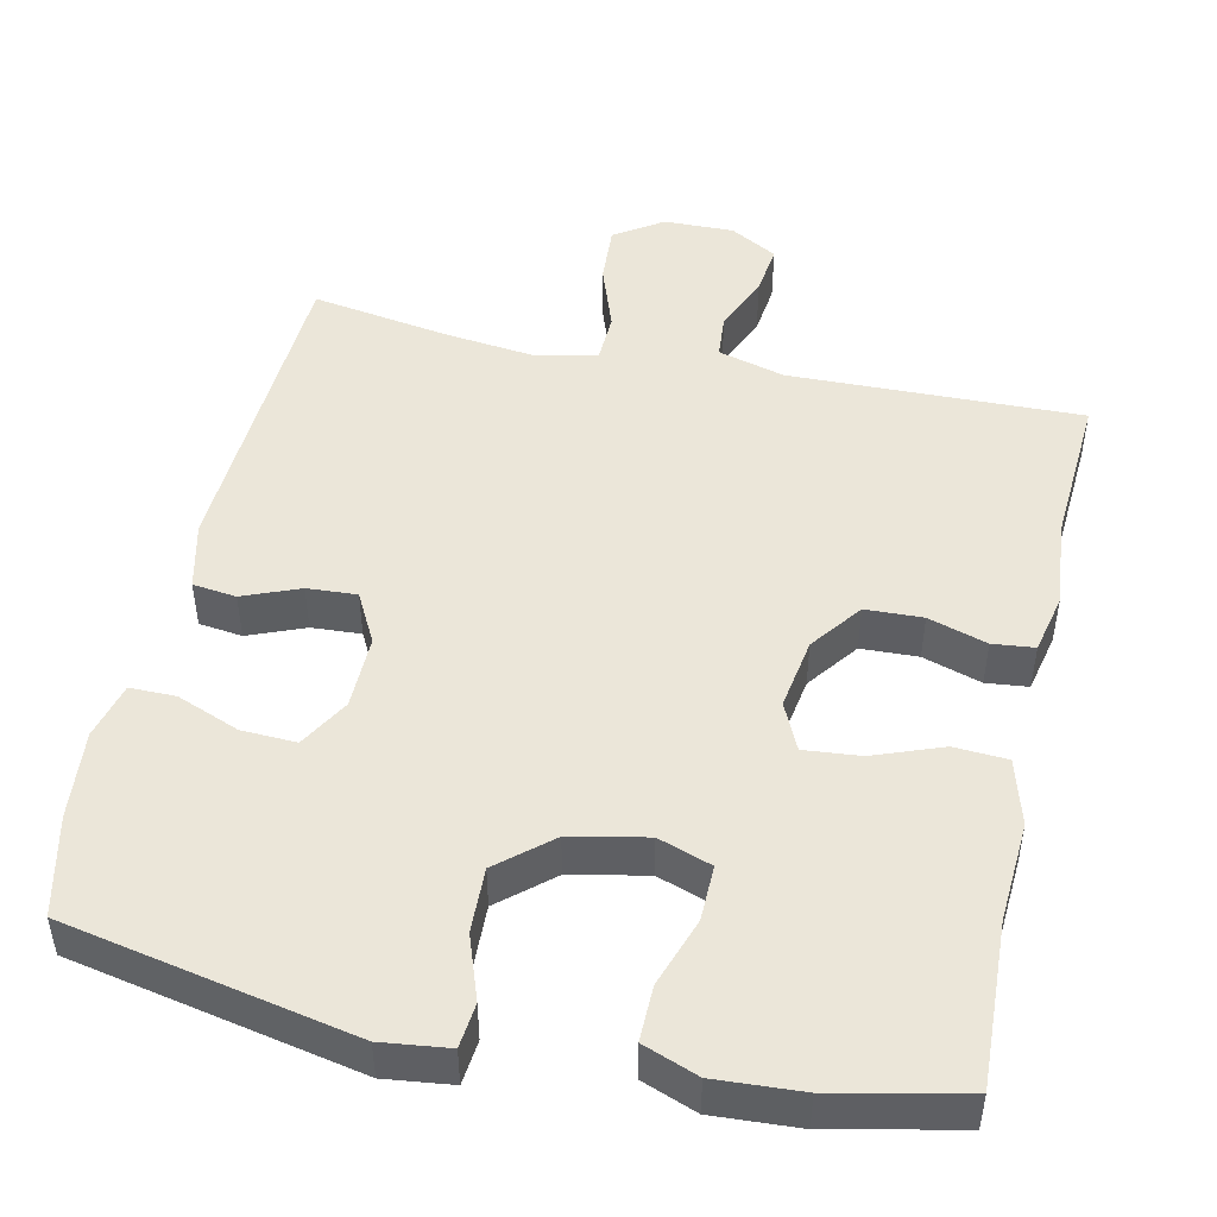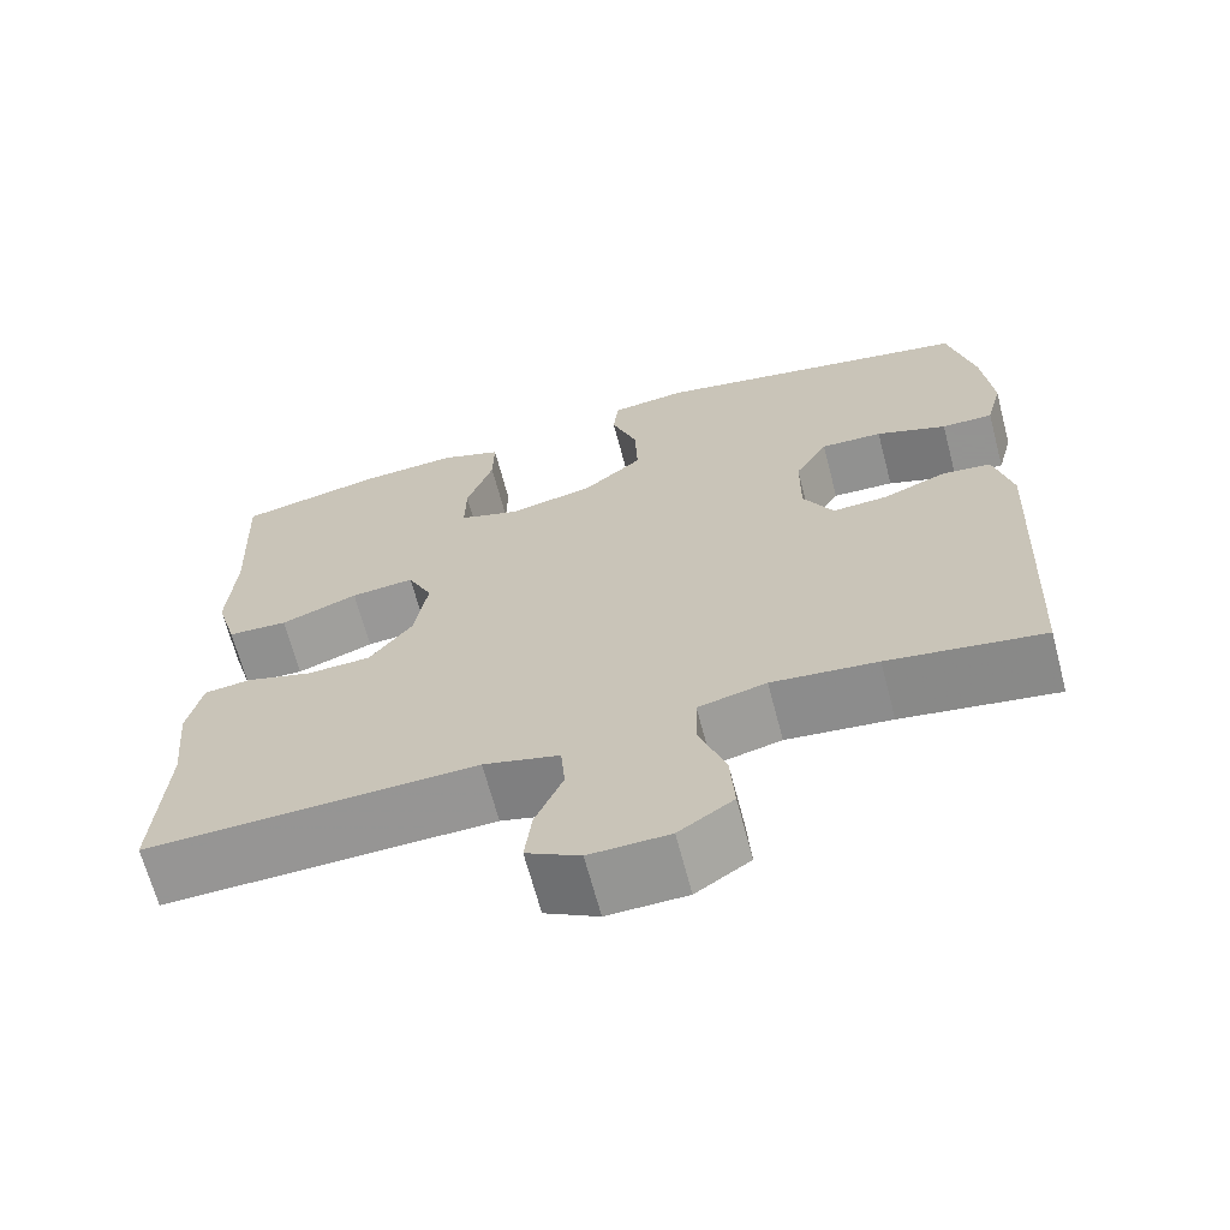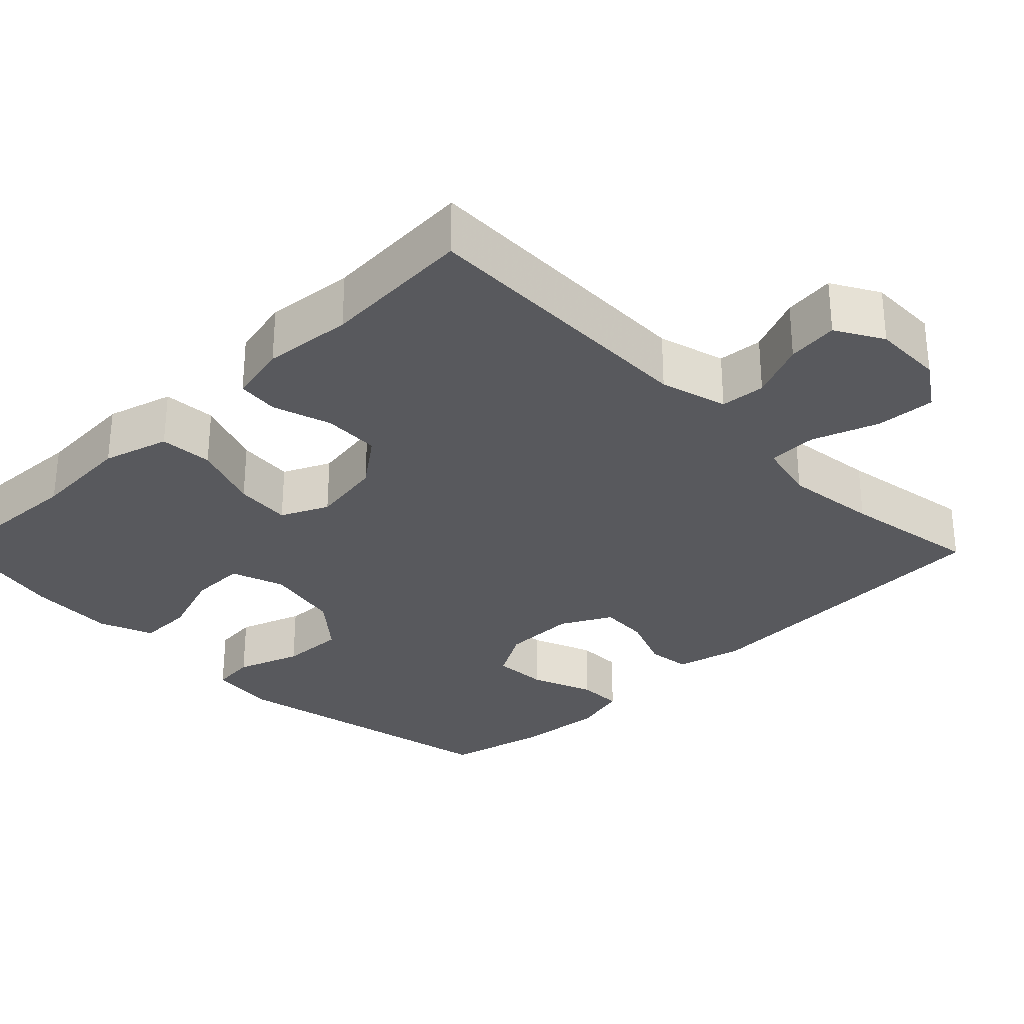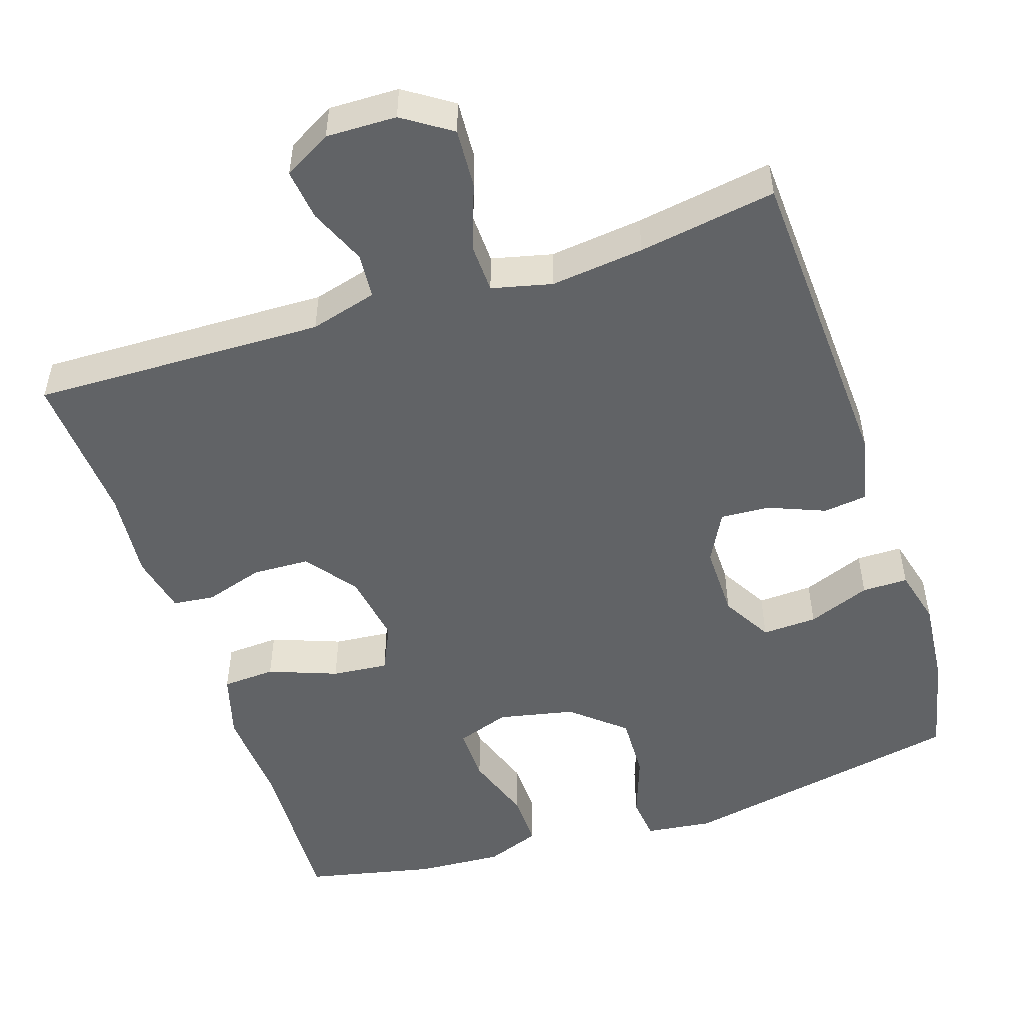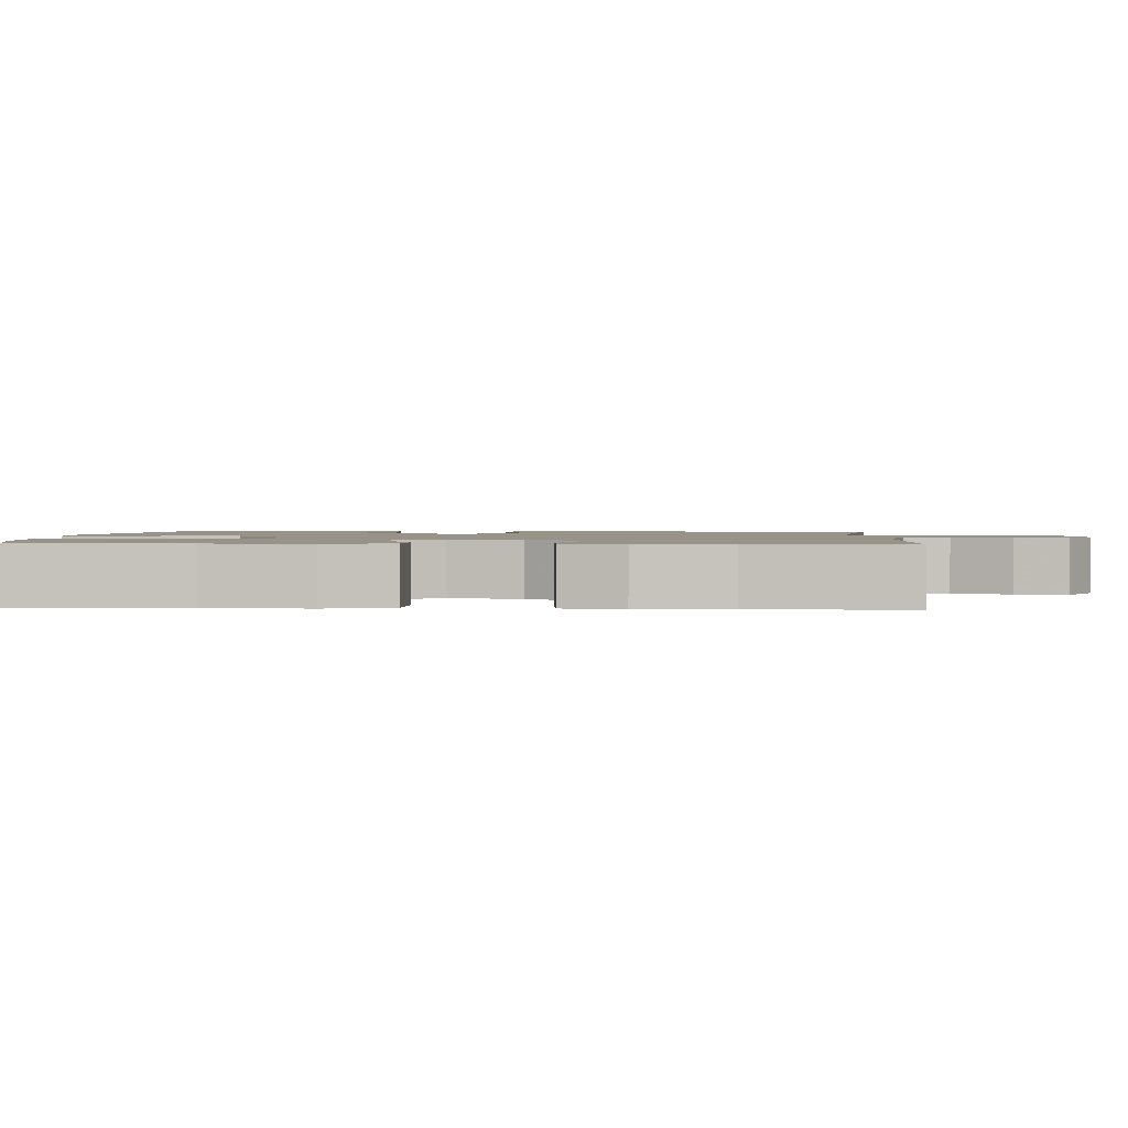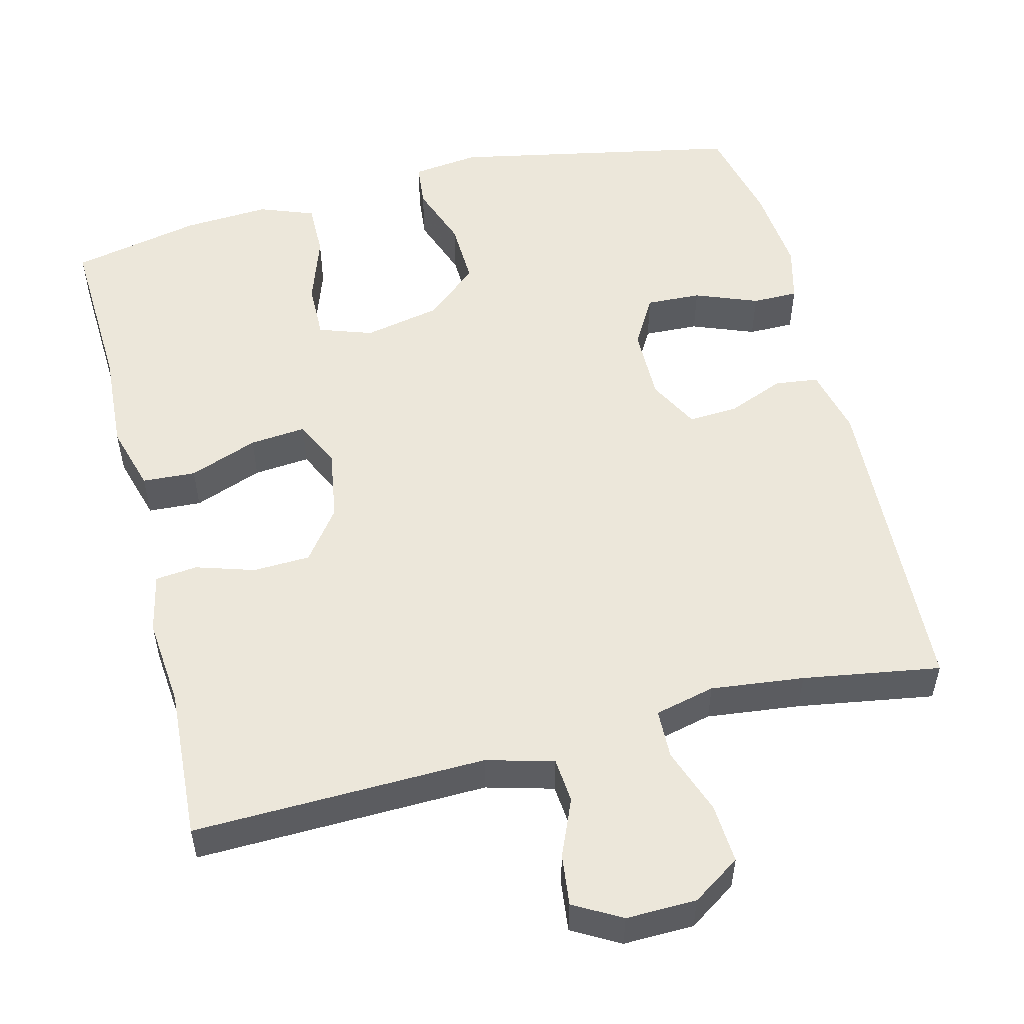
<metadata>
{"format":"obj","ext":"obj","renderer":"f3d","projection":"perspective","resolution":1024,"background":"white","views":[{"elev":48.3,"azim":12.5,"up":"+Y"},{"elev":-66.9,"azim":-165.2,"up":"+Z"},{"elev":-30.1,"azim":134.5,"up":"+Y"},{"elev":-50.8,"azim":-161.8,"up":"+Y"},{"elev":1.5,"azim":92.9,"up":"+Y"},{"elev":53.3,"azim":165.9,"up":"+Y"}]}
</metadata>
<code>
v -0.5 0.07 0.5
v -0.122 0.07 0.575
v -0.034 0.07 0.564
v -0.028 0.07 0.506
v -0.058 0.07 0.422
v -0.061 0.07 0.337
v 0.008 0.07 0.278
v 0.108 0.07 0.257
v 0.178 0.07 0.281
v 0.177 0.07 0.354
v 0.146 0.07 0.445
v 0.145 0.07 0.517
v 0.217 0.07 0.544
v 0.33 0.07 0.537
v 0.5 0.07 0.5
v 0.49 0.07 0.285
v 0.498 0.07 0.153
v 0.473 0.07 0.066
v 0.403 0.07 0.062
v 0.313 0.07 0.096
v 0.239 0.07 0.103
v 0.21 0.07 0.041
v 0.225 0.07 -0.053
v 0.275 0.07 -0.12
v 0.35 0.07 -0.123
v 0.427 0.07 -0.099
v 0.482 0.07 -0.105
v 0.499 0.07 -0.183
v 0.488 0.07 -0.3
v 0.5 0.07 -0.5
v 0.117 0.07 -0.49
v 0.029 0.07 -0.514
v 0.024 0.07 -0.573
v 0.056 0.07 -0.648
v 0.064 0.07 -0.715
v 0.002 0.07 -0.75
v -0.09 0.07 -0.748
v -0.153 0.07 -0.706
v -0.148 0.07 -0.628
v -0.117 0.07 -0.541
v -0.119 0.07 -0.476
v -0.198 0.07 -0.457
v -0.32 0.07 -0.471
v -0.5 0.07 -0.5
v -0.521 0.07 -0.077
v -0.5 0.07 0.012
v -0.443 0.07 0.019
v -0.369 0.07 -0.011
v -0.304 0.07 -0.015
v -0.269 0.07 0.051
v -0.27 0.07 0.148
v -0.308 0.07 0.214
v -0.38 0.07 0.211
v -0.462 0.07 0.179
v -0.522 0.07 0.179
v -0.541 0.07 0.253
v -0.53 0.07 0.369
v -0.5 0 0.5
v -0.122 0 0.575
v -0.034 0 0.564
v -0.028 0 0.506
v -0.058 0 0.422
v -0.061 0 0.337
v 0.008 0 0.278
v 0.108 0 0.257
v 0.178 0 0.281
v 0.177 0 0.354
v 0.146 0 0.445
v 0.145 0 0.517
v 0.217 0 0.544
v 0.33 0 0.537
v 0.5 0 0.5
v 0.49 0 0.285
v 0.498 0 0.153
v 0.473 0 0.066
v 0.403 0 0.062
v 0.313 0 0.096
v 0.239 0 0.103
v 0.21 0 0.041
v 0.225 0 -0.053
v 0.275 0 -0.12
v 0.35 0 -0.123
v 0.427 0 -0.099
v 0.482 0 -0.105
v 0.499 0 -0.183
v 0.488 0 -0.3
v 0.5 0 -0.5
v 0.117 0 -0.49
v 0.029 0 -0.514
v 0.024 0 -0.573
v 0.056 0 -0.648
v 0.064 0 -0.715
v 0.002 0 -0.75
v -0.09 0 -0.748
v -0.153 0 -0.706
v -0.148 0 -0.628
v -0.117 0 -0.541
v -0.119 0 -0.476
v -0.198 0 -0.457
v -0.32 0 -0.471
v -0.5 0 -0.5
v -0.521 0 -0.077
v -0.5 0 0.012
v -0.443 0 0.019
v -0.369 0 -0.011
v -0.304 0 -0.015
v -0.269 0 0.051
v -0.27 0 0.148
v -0.308 0 0.214
v -0.38 0 0.211
v -0.462 0 0.179
v -0.522 0 0.179
v -0.541 0 0.253
v -0.53 0 0.369
f 3 4 5
f 2 3 5
f 1 2 5
f 57 1 5
f 56 57 5
f 55 56 5
f 54 55 5
f 53 54 5
f 52 53 5 6
f 51 52 6 7
f 50 51 7 8
f 49 50 8 9
f 46 47 48
f 45 46 48
f 44 45 48
f 43 44 48
f 42 43 48 49
f 41 42 49 9
f 38 39 40
f 37 38 40
f 36 37 40
f 35 36 40
f 34 35 40
f 33 34 40
f 32 33 40 41
f 31 32 41 9
f 29 30 31
f 28 29 31
f 27 28 31
f 26 27 31
f 25 26 31
f 24 25 31
f 23 24 31
f 22 23 31
f 18 19 20
f 17 18 20
f 16 17 20
f 15 16 20
f 14 15 20
f 13 14 20
f 12 13 20
f 11 12 20
f 10 11 20
f 9 10 20 21
f 22 31 9
f 9 21 22
f 62 61 60
f 62 60 59
f 62 59 58
f 62 58 114
f 62 114 113
f 62 113 112
f 62 112 111
f 62 111 110
f 63 62 110 109
f 64 63 109 108
f 65 64 108 107
f 66 65 107 106
f 105 104 103
f 105 103 102
f 105 102 101
f 105 101 100
f 106 105 100 99
f 66 106 99 98
f 97 96 95
f 97 95 94
f 97 94 93
f 97 93 92
f 97 92 91
f 97 91 90
f 98 97 90 89
f 66 98 89 88
f 88 87 86
f 88 86 85
f 88 85 84
f 88 84 83
f 88 83 82
f 88 82 81
f 88 81 80
f 88 80 79
f 77 76 75
f 77 75 74
f 77 74 73
f 77 73 72
f 77 72 71
f 77 71 70
f 77 70 69
f 77 69 68
f 77 68 67
f 78 77 67 66
f 66 88 79
f 79 78 66
f 1 58 59 2
f 2 59 60 3
f 3 60 61 4
f 4 61 62 5
f 5 62 63 6
f 6 63 64 7
f 7 64 65 8
f 8 65 66 9
f 9 66 67 10
f 10 67 68 11
f 11 68 69 12
f 12 69 70 13
f 13 70 71 14
f 14 71 72 15
f 15 72 73 16
f 16 73 74 17
f 17 74 75 18
f 18 75 76 19
f 19 76 77 20
f 20 77 78 21
f 21 78 79 22
f 22 79 80 23
f 23 80 81 24
f 24 81 82 25
f 25 82 83 26
f 26 83 84 27
f 27 84 85 28
f 28 85 86 29
f 29 86 87 30
f 30 87 88 31
f 31 88 89 32
f 32 89 90 33
f 33 90 91 34
f 34 91 92 35
f 35 92 93 36
f 36 93 94 37
f 37 94 95 38
f 38 95 96 39
f 39 96 97 40
f 40 97 98 41
f 41 98 99 42
f 42 99 100 43
f 43 100 101 44
f 44 101 102 45
f 45 102 103 46
f 46 103 104 47
f 47 104 105 48
f 48 105 106 49
f 49 106 107 50
f 50 107 108 51
f 51 108 109 52
f 52 109 110 53
f 53 110 111 54
f 54 111 112 55
f 55 112 113 56
f 56 113 114 57
f 57 114 58 1

</code>
